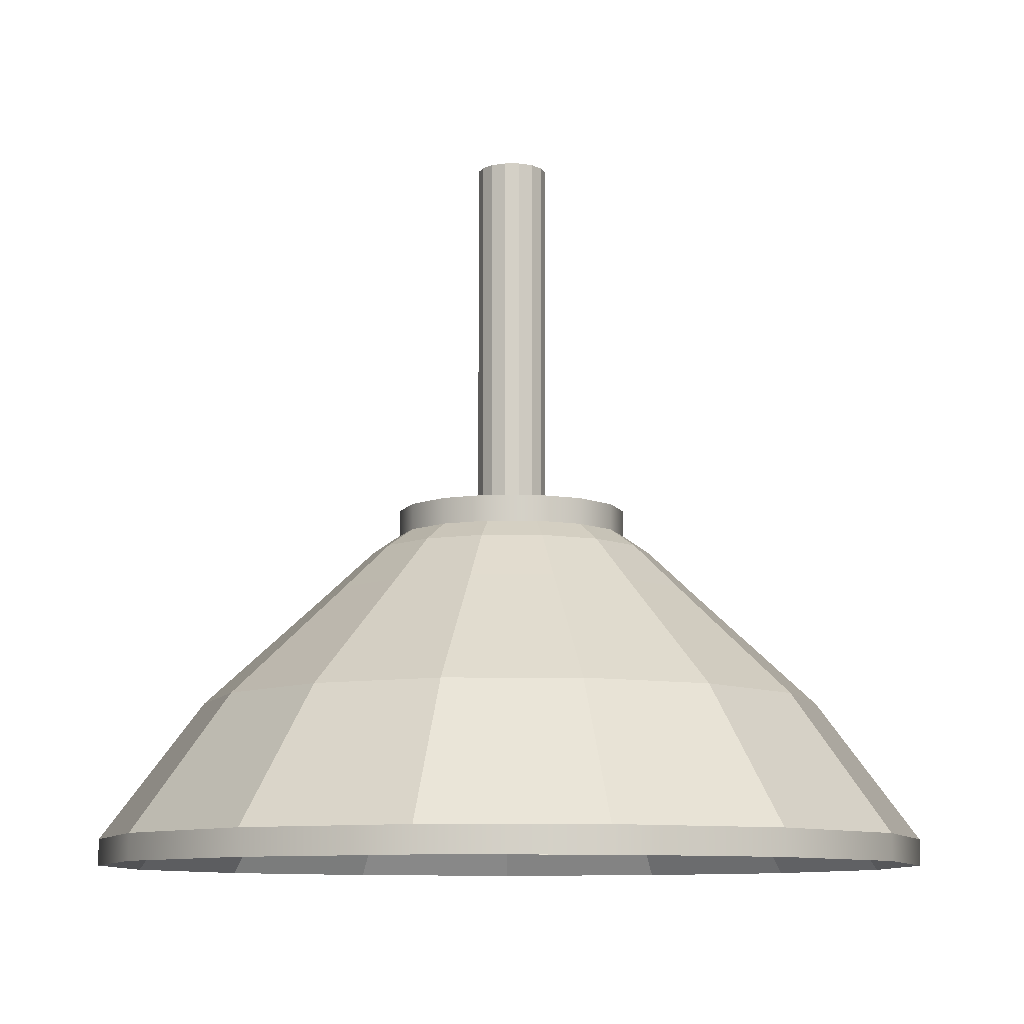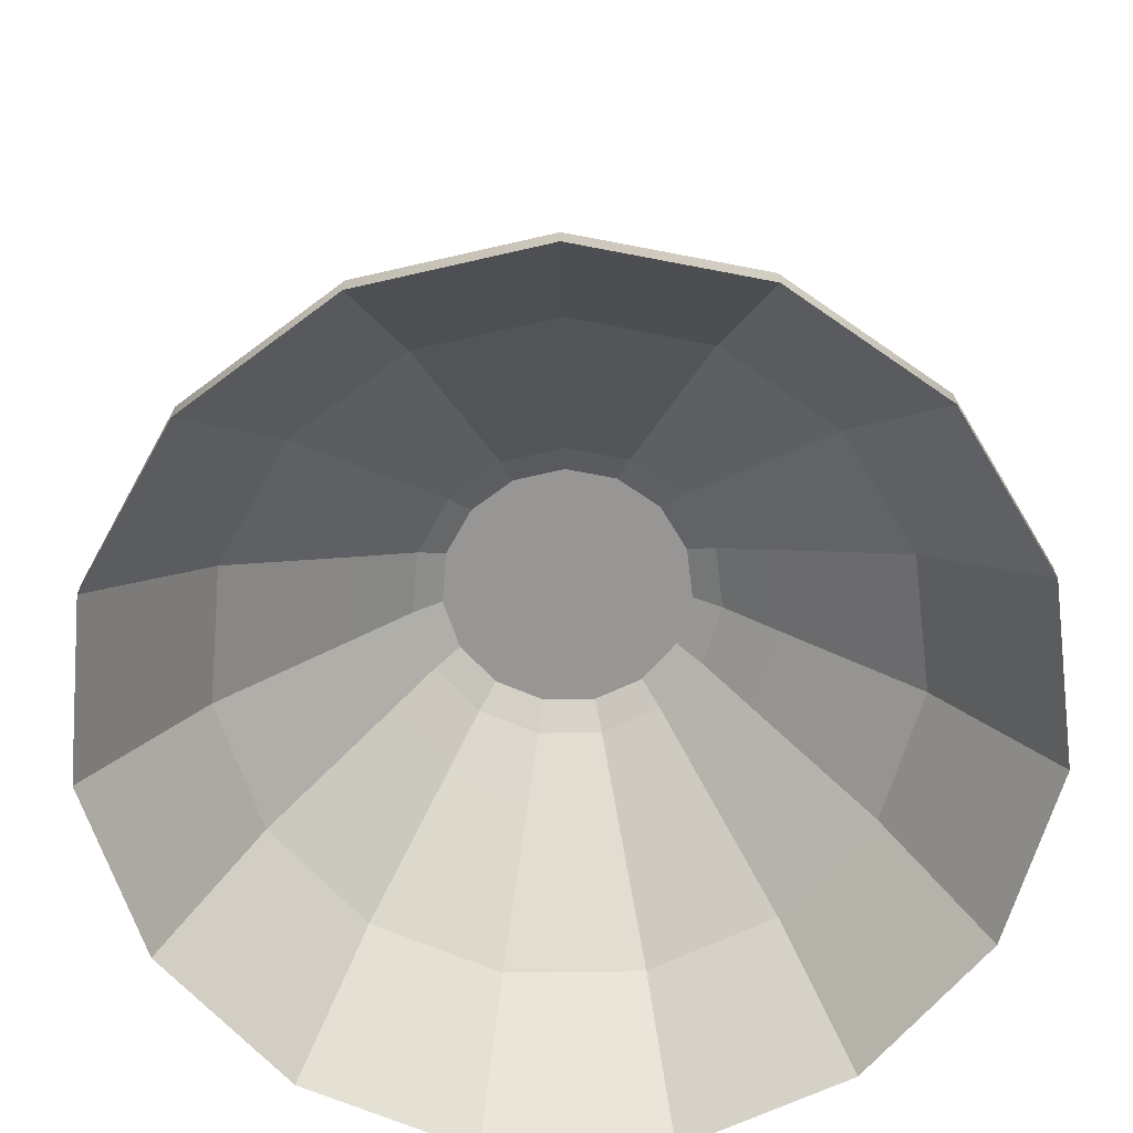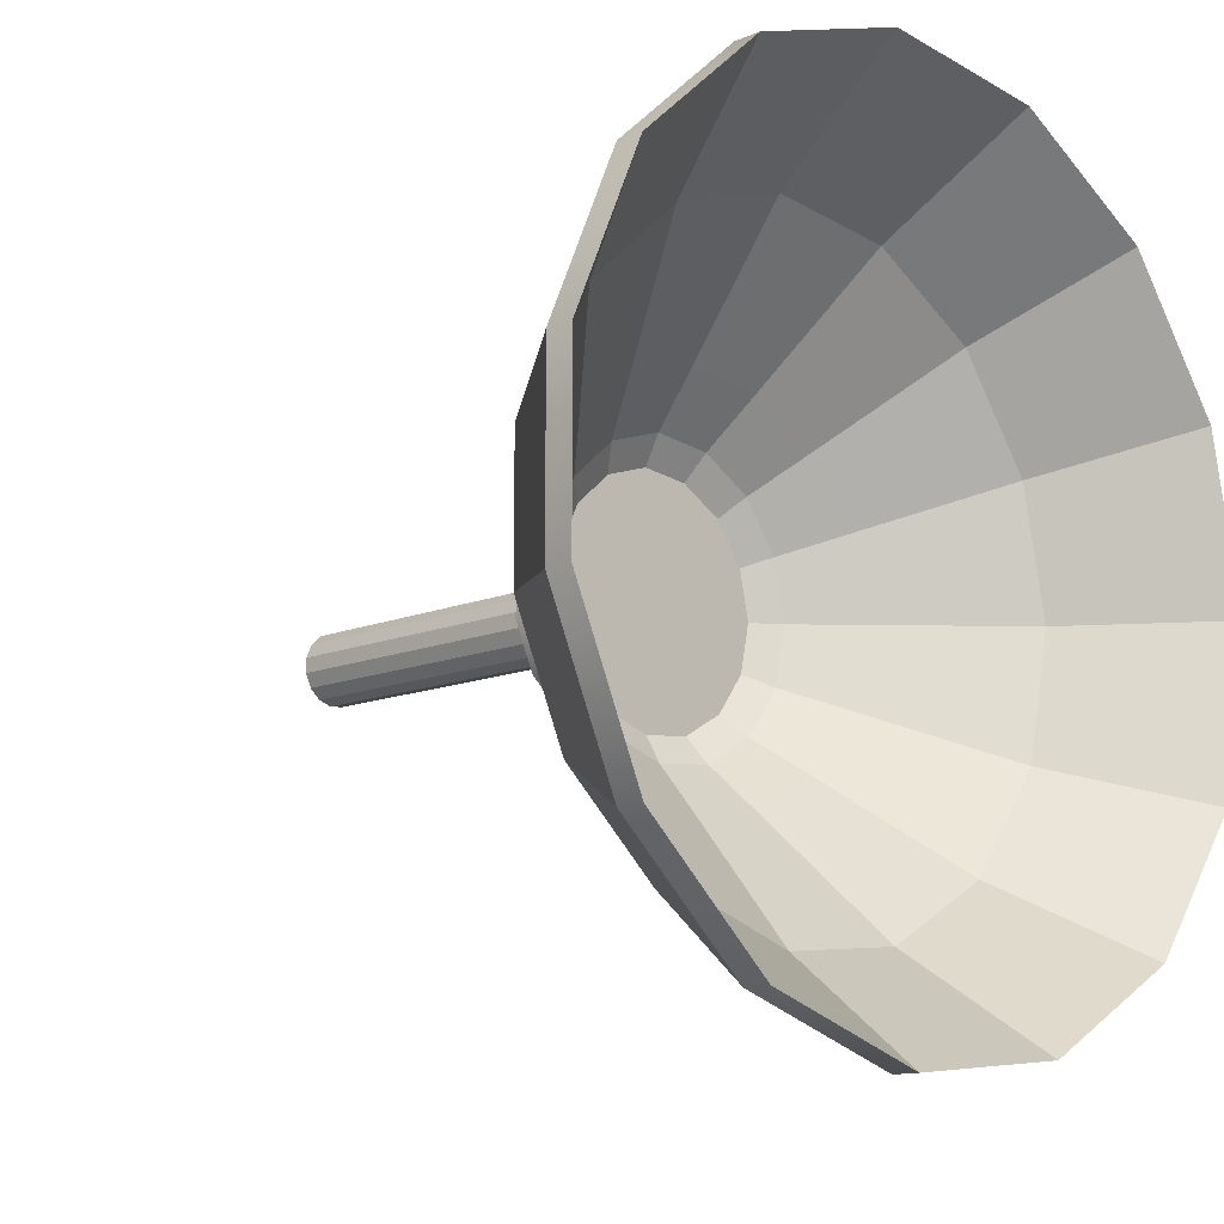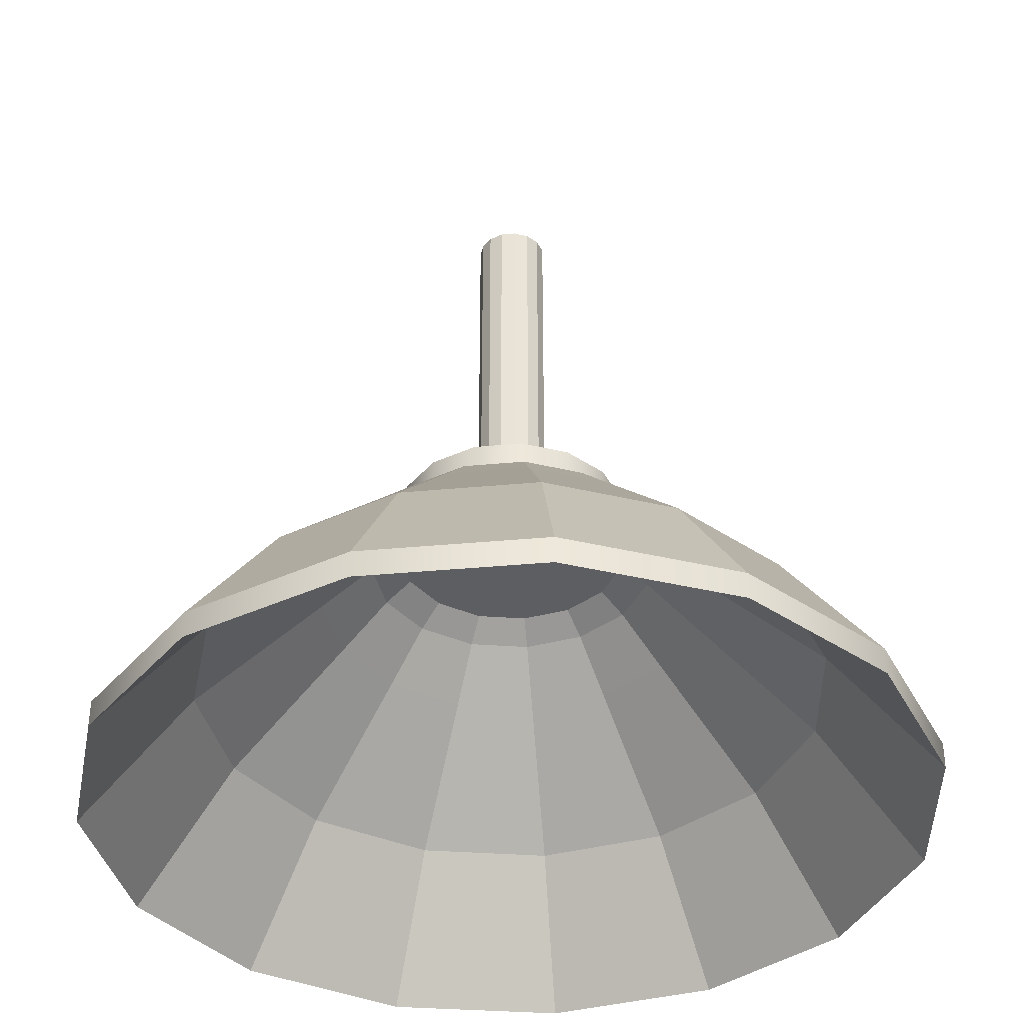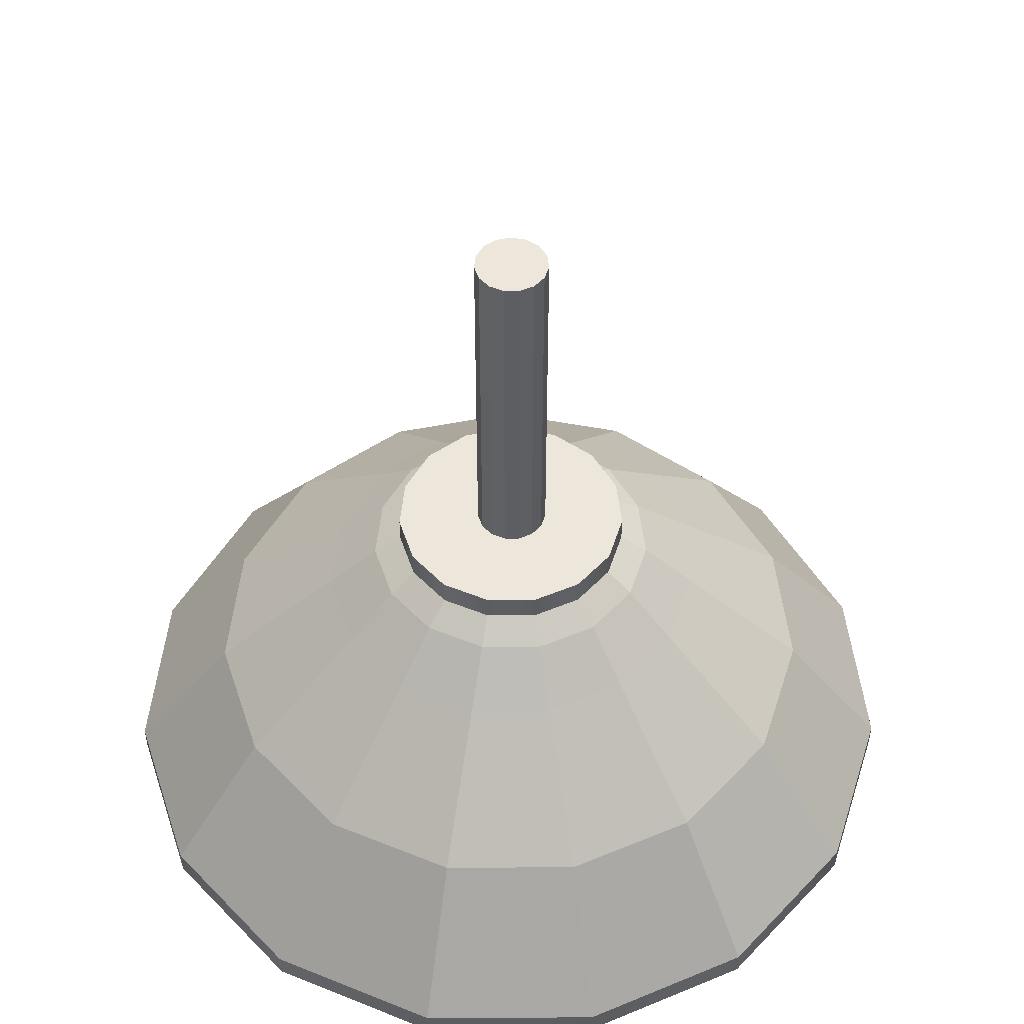
<metadata>
{"format":"obj","ext":"obj","renderer":"f3d","projection":"perspective","resolution":1024,"background":"white","views":[{"elev":-9.4,"azim":53.6,"up":"+Y"},{"elev":-67.8,"azim":-125.0,"up":"+Y"},{"elev":-12.4,"azim":-45.4,"up":"+Z"},{"elev":-37.5,"azim":60.8,"up":"+Y"},{"elev":51.0,"azim":5.7,"up":"+Y"}]}
</metadata>
<code>
g default
v 0.115 0.07925 -0.05079
v 0.08447 0.07925 -0.09279
v 0.03951 0.07925 -0.1188
v -0.01213 0.07925 -0.1242
v -0.06151 0.07925 -0.1081
v -0.1001 0.07925 -0.07339
v -0.1212 0.07925 -0.02596
v -0.1212 0.07925 0.02596
v -0.1001 0.07925 0.07339
v -0.06151 0.07925 0.1081
v -0.01213 0.07925 0.1242
v 0.03951 0.07925 0.1188
v 0.08447 0.07925 0.09279
v 0.115 0.07925 0.05079
v 0.1258 0.07925 0
v 0.115 0.1354 -0.05079
v 0.08447 0.1354 -0.09279
v 0.03951 0.1354 -0.1188
v -0.01213 0.1354 -0.1242
v -0.06151 0.1354 -0.1081
v -0.1001 0.1354 -0.07339
v -0.1212 0.1354 -0.02596
v -0.1212 0.1354 0.02596
v -0.1001 0.1354 0.07339
v -0.06151 0.1354 0.1081
v -0.01213 0.1354 0.1242
v 0.03951 0.1354 0.1188
v 0.08447 0.1354 0.09279
v 0.115 0.1354 0.05079
v 0.1258 0.1354 0
v 0.000922 0.07925 0
v 0.115 0.1073 -0.05079
v 0.08447 0.1073 -0.09279
v 0.03951 0.1073 -0.1188
v -0.01213 0.1073 -0.1242
v -0.06151 0.1073 -0.1081
v -0.1001 0.1073 -0.07339
v -0.1212 0.1073 -0.02596
v -0.1212 0.1073 0.02596
v -0.1001 0.1073 0.07339
v -0.06151 0.1073 0.1081
v -0.01213 0.1073 0.1242
v 0.03951 0.1073 0.1188
v 0.08447 0.1073 0.09279
v 0.115 0.1073 0.05079
v 0.1258 0.1073 0
v 0.01369 0.07925 -0.1215
v 0.1034 0.0595 -0.1142
v 0.1034 0.08755 -0.1142
v 0.1409 0.08755 -0.06248
v 0.1409 0.0595 -0.06248
v 0.04808 0.0595 -0.1461
v 0.04808 0.08755 -0.1461
v -0.01545 0.0595 -0.1528
v -0.01545 0.08755 -0.1528
v 0.01631 0.0595 -0.1494
v -0.0762 0.0595 -0.133
v -0.0762 0.08755 -0.133
v -0.1237 0.0595 -0.09029
v -0.1237 0.08755 -0.09029
v -0.1497 0.0595 -0.03194
v -0.1497 0.08755 -0.03194
v -0.1497 0.0595 0.03194
v -0.1497 0.08755 0.03194
v -0.1237 0.0595 0.09029
v -0.1237 0.08755 0.09029
v -0.0762 0.0595 0.133
v -0.0762 0.08755 0.133
v -0.01545 0.0595 0.1528
v -0.01545 0.08755 0.1528
v 0.04808 0.0595 0.1461
v 0.04808 0.08755 0.1461
v 0.1034 0.0595 0.1142
v 0.1034 0.08755 0.1142
v 0.1409 0.0595 0.06248
v 0.1409 0.08755 0.06248
v 0.1542 0.0595 0
v 0.1542 0.08755 0
v 0.1379 0.01047 -0.1531
v 0.1379 0.03852 -0.1531
v 0.1882 0.03852 -0.08379
v 0.1882 0.01047 -0.08379
v 0.06369 0.01047 -0.1959
v 0.06369 0.03852 -0.1959
v -0.0215 0.01047 -0.2049
v -0.0215 0.03852 -0.2049
v 0.0211 0.01047 -0.2004
v -0.103 0.01047 -0.1784
v -0.103 0.03852 -0.1784
v -0.1666 0.01047 -0.1211
v -0.1666 0.03852 -0.1211
v -0.2015 0.01047 -0.04283
v -0.2015 0.03852 -0.04283
v -0.2015 0.01047 0.04283
v -0.2015 0.03852 0.04283
v -0.1666 0.01047 0.1211
v -0.1666 0.03852 0.1211
v -0.103 0.01047 0.1784
v -0.103 0.03852 0.1784
v -0.0215 0.01047 0.2049
v -0.0215 0.03852 0.2049
v 0.06369 0.01047 0.1959
v 0.06369 0.03852 0.1959
v 0.1379 0.01047 0.1531
v 0.1379 0.03852 0.1531
v 0.1882 0.01047 0.08379
v 0.1882 0.03852 0.08379
v 0.206 0.01047 0
v 0.206 0.03852 0
v 0.2234 -0.1094 -0.2496
v 0.2234 -0.08134 -0.2496
v 0.3055 -0.08134 -0.1366
v 0.3055 -0.1094 -0.1366
v 0.1024 -0.1094 -0.3194
v 0.1024 -0.08134 -0.3194
v -0.03649 -0.1094 -0.334
v -0.03649 -0.08134 -0.334
v 0.03296 -0.1094 -0.3267
v -0.1693 -0.1094 -0.2909
v -0.1693 -0.08134 -0.2909
v -0.2731 -0.1094 -0.1974
v -0.2731 -0.08134 -0.1974
v -0.3299 -0.1094 -0.06983
v -0.3299 -0.08134 -0.06983
v -0.3299 -0.1094 0.06983
v -0.3299 -0.08134 0.06983
v -0.2731 -0.1094 0.1974
v -0.2731 -0.08134 0.1974
v -0.1693 -0.1094 0.2909
v -0.1693 -0.08134 0.2909
v -0.03649 -0.1094 0.334
v -0.03649 -0.08134 0.334
v 0.1024 -0.1094 0.3194
v 0.1024 -0.08134 0.3194
v 0.2234 -0.1094 0.2496
v 0.2234 -0.08134 0.2496
v 0.3055 -0.1094 0.1366
v 0.3055 -0.08134 0.1366
v 0.3345 -0.1094 0
v 0.3345 -0.08134 0
v 0.295 -0.2561 -0.3305
v 0.295 -0.2281 -0.3305
v 0.4038 -0.2281 -0.1809
v 0.4038 -0.2561 -0.1809
v 0.1349 -0.2561 -0.423
v 0.1349 -0.2281 -0.423
v -0.04907 -0.2561 -0.4424
v -0.04907 -0.2281 -0.4424
v 0.0429 -0.2561 -0.4327
v -0.225 -0.2561 -0.3852
v -0.225 -0.2281 -0.3852
v -0.3624 -0.2561 -0.2614
v -0.3624 -0.2281 -0.2614
v -0.4376 -0.2561 -0.09248
v -0.4376 -0.2281 -0.09248
v -0.4376 -0.2561 0.09248
v -0.4376 -0.2281 0.09248
v -0.3624 -0.2561 0.2614
v -0.3624 -0.2281 0.2614
v -0.225 -0.2561 0.3852
v -0.225 -0.2281 0.3852
v -0.04907 -0.2561 0.4424
v -0.04907 -0.2281 0.4424
v 0.1349 -0.2561 0.423
v 0.1349 -0.2281 0.423
v 0.295 -0.2561 0.3305
v 0.295 -0.2281 0.3305
v 0.4038 -0.2561 0.1809
v 0.4038 -0.2281 0.1809
v 0.4422 -0.2561 0
v 0.4422 -0.2281 0
v 0.03634 0.1354 -0.01534
v 0.02712 0.1354 -0.02804
v 0.01353 0.1354 -0.03588
v -0.002069 0.1354 -0.03752
v -0.01699 0.1354 -0.03267
v -0.02865 0.1354 -0.02217
v -0.03503 0.1354 -0.007844
v -0.03503 0.1354 0.007844
v -0.02865 0.1354 0.02217
v -0.01699 0.1354 0.03267
v -0.002069 0.1354 0.03752
v 0.01353 0.1354 0.03588
v 0.02712 0.1354 0.02804
v 0.03634 0.1354 0.01534
v 0.0396 0.1354 0
v 0.03634 0.1545 -0.01534
v 0.02712 0.1545 -0.02804
v 0.01353 0.1545 -0.03588
v -0.002069 0.1545 -0.03752
v -0.01699 0.1545 -0.03267
v -0.02865 0.1545 -0.02217
v -0.03503 0.1545 -0.007844
v -0.03503 0.1545 0.007844
v -0.02865 0.1545 0.02217
v -0.01699 0.1545 0.03267
v -0.002069 0.1545 0.03752
v 0.01353 0.1545 0.03588
v 0.02712 0.1545 0.02804
v 0.03634 0.1545 0.01534
v 0.0396 0.1545 0
v 0.03634 0.1976 -0.01534
v 0.02712 0.1976 -0.02804
v 0.01353 0.1976 -0.03588
v -0.002069 0.1976 -0.03752
v -0.01699 0.1976 -0.03267
v -0.02865 0.1976 -0.02217
v -0.03503 0.1976 -0.007844
v -0.03503 0.1976 0.007844
v -0.02865 0.1976 0.02217
v -0.01699 0.1976 0.03267
v -0.002069 0.1976 0.03752
v 0.01353 0.1976 0.03588
v 0.02712 0.1976 0.02804
v 0.03634 0.1976 0.01534
v 0.0396 0.1976 0
v 0.03634 0.3036 -0.01534
v 0.02712 0.3036 -0.02804
v 0.01353 0.3036 -0.03588
v -0.002069 0.3036 -0.03752
v -0.01699 0.3036 -0.03267
v -0.02865 0.3036 -0.02217
v -0.03503 0.3036 -0.007844
v -0.03503 0.3036 0.007844
v -0.02865 0.3036 0.02217
v -0.01699 0.3036 0.03267
v -0.002069 0.3036 0.03752
v 0.01353 0.3036 0.03588
v 0.02712 0.3036 0.02804
v 0.03634 0.3036 0.01534
v 0.0396 0.3036 0
v 0.03634 0.4436 -0.01534
v 0.02712 0.4436 -0.02804
v 0.01353 0.4436 -0.03588
v -0.002069 0.4436 -0.03752
v -0.01699 0.4436 -0.03267
v -0.02865 0.4436 -0.02217
v -0.03503 0.4436 -0.007844
v -0.03503 0.4436 0.007844
v -0.02865 0.4436 0.02217
v -0.01699 0.4436 0.03267
v -0.002069 0.4436 0.03752
v 0.01353 0.4436 0.03588
v 0.02712 0.4436 0.02804
v 0.03634 0.4436 0.01534
v 0.0396 0.4436 0
v 0.03634 0.5252 -0.01534
v 0.02712 0.5252 -0.02804
v 0.01353 0.5252 -0.03588
v -0.002069 0.5252 -0.03752
v -0.01699 0.5252 -0.03267
v -0.02865 0.5252 -0.02217
v -0.03503 0.5252 -0.007844
v -0.03503 0.5252 0.007844
v -0.02865 0.5252 0.02217
v -0.01699 0.5252 0.03267
v -0.002069 0.5252 0.03752
v 0.01353 0.5252 0.03588
v 0.02712 0.5252 0.02804
v 0.03634 0.5252 0.01534
v 0.0396 0.5252 0
v 0.03634 0.5293 -0.01534
v 0.02712 0.5293 -0.02804
v 0.001874 0.5293 0
v 0.01353 0.5293 -0.03588
v -0.002069 0.5293 -0.03752
v -0.01699 0.5293 -0.03267
v -0.02865 0.5293 -0.02217
v -0.03503 0.5293 -0.007844
v -0.03503 0.5293 0.007844
v -0.02865 0.5293 0.02217
v -0.01699 0.5293 0.03267
v -0.002069 0.5293 0.03752
v 0.01353 0.5293 0.03588
v 0.02712 0.5293 0.02804
v 0.03634 0.5293 0.01534
v 0.0396 0.5293 0
g ceilinglamp_1
f 32 33 17 16
f 33 34 18 17
f 34 35 19 18
f 35 36 20 19
f 36 37 21 20
f 37 38 22 21
f 38 39 23 22
f 39 40 24 23
f 40 41 25 24
f 41 42 26 25
f 42 43 27 26
f 43 44 28 27
f 44 45 29 28
f 45 46 30 29
f 46 32 16 30
f 2 1 31
f 3 2 31
f 4 47 3 31
f 5 4 31
f 6 5 31
f 7 6 31
f 8 7 31
f 9 8 31
f 10 9 31
f 11 10 31
f 12 11 31
f 13 12 31
f 14 13 31
f 15 14 31
f 1 15 31
f 262 263 264
f 263 265 264
f 265 266 264
f 266 267 264
f 267 268 264
f 268 269 264
f 269 270 264
f 270 271 264
f 271 272 264
f 272 273 264
f 273 274 264
f 274 275 264
f 275 276 264
f 276 277 264
f 277 262 264
f 141 142 143 144
f 145 146 142 141
f 147 148 146 145 149
f 150 151 148 147
f 152 153 151 150
f 154 155 153 152
f 156 157 155 154
f 158 159 157 156
f 160 161 159 158
f 162 163 161 160
f 164 165 163 162
f 166 167 165 164
f 168 169 167 166
f 170 171 169 168
f 144 143 171 170
f 33 32 50 49
f 1 2 48 51
f 34 33 49 53
f 2 3 52 48
f 35 34 53 55
f 3 47 56 52
f 47 4 54 56
f 36 35 55 58
f 4 5 57 54
f 37 36 58 60
f 5 6 59 57
f 38 37 60 62
f 6 7 61 59
f 39 38 62 64
f 7 8 63 61
f 40 39 64 66
f 8 9 65 63
f 41 40 66 68
f 9 10 67 65
f 42 41 68 70
f 10 11 69 67
f 43 42 70 72
f 11 12 71 69
f 44 43 72 74
f 12 13 73 71
f 45 44 74 76
f 13 14 75 73
f 46 45 76 78
f 14 15 77 75
f 32 46 78 50
f 15 1 51 77
f 49 50 81 80
f 51 48 79 82
f 53 49 80 84
f 48 52 83 79
f 55 53 84 86
f 52 56 87 83
f 56 54 85 87
f 58 55 86 89
f 54 57 88 85
f 60 58 89 91
f 57 59 90 88
f 62 60 91 93
f 59 61 92 90
f 64 62 93 95
f 61 63 94 92
f 66 64 95 97
f 63 65 96 94
f 68 66 97 99
f 65 67 98 96
f 70 68 99 101
f 67 69 100 98
f 72 70 101 103
f 69 71 102 100
f 74 72 103 105
f 71 73 104 102
f 76 74 105 107
f 73 75 106 104
f 78 76 107 109
f 75 77 108 106
f 50 78 109 81
f 77 51 82 108
f 80 81 112 111
f 82 79 110 113
f 84 80 111 115
f 79 83 114 110
f 86 84 115 117
f 83 87 118 114
f 87 85 116 118
f 89 86 117 120
f 85 88 119 116
f 91 89 120 122
f 88 90 121 119
f 93 91 122 124
f 90 92 123 121
f 95 93 124 126
f 92 94 125 123
f 97 95 126 128
f 94 96 127 125
f 99 97 128 130
f 96 98 129 127
f 101 99 130 132
f 98 100 131 129
f 103 101 132 134
f 100 102 133 131
f 105 103 134 136
f 102 104 135 133
f 107 105 136 138
f 104 106 137 135
f 109 107 138 140
f 106 108 139 137
f 81 109 140 112
f 108 82 113 139
f 111 112 143 142
f 113 110 141 144
f 115 111 142 146
f 110 114 145 141
f 117 115 146 148
f 114 118 149 145
f 118 116 147 149
f 120 117 148 151
f 116 119 150 147
f 122 120 151 153
f 119 121 152 150
f 124 122 153 155
f 121 123 154 152
f 126 124 155 157
f 123 125 156 154
f 128 126 157 159
f 125 127 158 156
f 130 128 159 161
f 127 129 160 158
f 132 130 161 163
f 129 131 162 160
f 134 132 163 165
f 131 133 164 162
f 136 134 165 167
f 133 135 166 164
f 138 136 167 169
f 135 137 168 166
f 140 138 169 171
f 137 139 170 168
f 112 140 171 143
f 139 113 144 170
f 16 17 173 172
f 17 18 174 173
f 18 19 175 174
f 19 20 176 175
f 20 21 177 176
f 21 22 178 177
f 22 23 179 178
f 23 24 180 179
f 24 25 181 180
f 25 26 182 181
f 26 27 183 182
f 27 28 184 183
f 28 29 185 184
f 29 30 186 185
f 30 16 172 186
f 172 173 188 187
f 173 174 189 188
f 174 175 190 189
f 175 176 191 190
f 176 177 192 191
f 177 178 193 192
f 178 179 194 193
f 179 180 195 194
f 180 181 196 195
f 181 182 197 196
f 182 183 198 197
f 183 184 199 198
f 184 185 200 199
f 185 186 201 200
f 186 172 187 201
f 187 188 203 202
f 188 189 204 203
f 189 190 205 204
f 190 191 206 205
f 191 192 207 206
f 192 193 208 207
f 193 194 209 208
f 194 195 210 209
f 195 196 211 210
f 196 197 212 211
f 197 198 213 212
f 198 199 214 213
f 199 200 215 214
f 200 201 216 215
f 201 187 202 216
f 202 203 218 217
f 203 204 219 218
f 204 205 220 219
f 205 206 221 220
f 206 207 222 221
f 207 208 223 222
f 208 209 224 223
f 209 210 225 224
f 210 211 226 225
f 211 212 227 226
f 212 213 228 227
f 213 214 229 228
f 214 215 230 229
f 215 216 231 230
f 216 202 217 231
f 217 218 233 232
f 218 219 234 233
f 219 220 235 234
f 220 221 236 235
f 221 222 237 236
f 222 223 238 237
f 223 224 239 238
f 224 225 240 239
f 225 226 241 240
f 226 227 242 241
f 227 228 243 242
f 228 229 244 243
f 229 230 245 244
f 230 231 246 245
f 231 217 232 246
f 232 233 248 247
f 233 234 249 248
f 234 235 250 249
f 235 236 251 250
f 236 237 252 251
f 237 238 253 252
f 238 239 254 253
f 239 240 255 254
f 240 241 256 255
f 241 242 257 256
f 242 243 258 257
f 243 244 259 258
f 244 245 260 259
f 245 246 261 260
f 246 232 247 261
f 247 248 263 262
f 248 249 265 263
f 249 250 266 265
f 250 251 267 266
f 251 252 268 267
f 252 253 269 268
f 253 254 270 269
f 254 255 271 270
f 255 256 272 271
f 256 257 273 272
f 257 258 274 273
f 258 259 275 274
f 259 260 276 275
f 260 261 277 276
f 261 247 262 277

</code>
